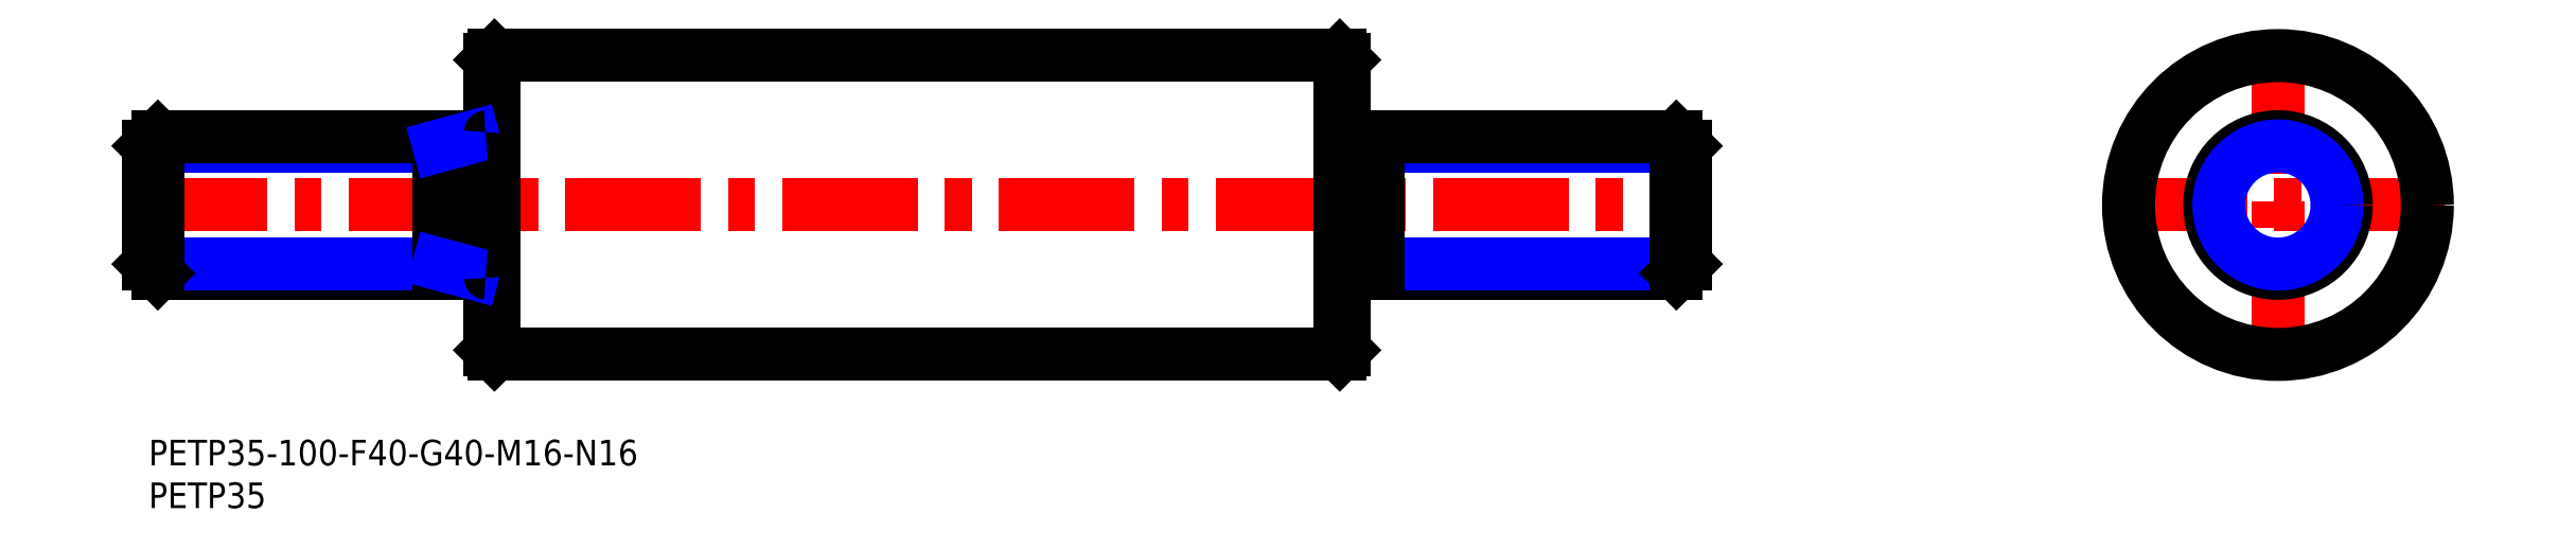
<metadata>
{"format":"dxf","ext":"dxf","renderer":"ezdxf+matplotlib","layout":"modelspace","background":"white","min_lineweight":24,"dpi":150}
</metadata>
<code>
0
SECTION
2
ENTITIES
0
INSERT
8
MSM_CONTINUOUS
2
*U4
10
0
20
0
30
0
0
INSERT
8
MSM_CONTINUOUS
2
*U5
10
0
20
0
30
0
0
LINE
8
MSM_CENTER
10
-2
20
27.5
30
0
11
182
21
27.5
31
0
0
LINE
8
MSM_CONTINUOUS
10
40.5
20
10
30
0
11
139.5
21
10
31
0
0
LINE
8
MSM_CONTINUOUS
10
40.5
20
45
30
0
11
139.5
21
45
31
0
0
LINE
8
MSM_CONTINUOUS
10
40
20
44.5
30
0
11
40
21
10.5
31
0
0
LINE
8
MSM_CONTINUOUS
10
40.5
20
45
30
0
11
40.5
21
10
31
0
0
LINE
8
MSM_CONTINUOUS
10
40.5
20
10
30
0
11
40
21
10.5
31
0
0
LINE
8
MSM_CONTINUOUS
10
40.5
20
45
30
0
11
40
21
44.5
31
0
0
LINE
8
MSM_CENTER
10
249.4
20
47
30
0
11
249.4
21
8
31
0
0
LINE
8
MSM_CONTINUOUS
10
139.5
20
45
30
0
11
139.5
21
10
31
0
0
LINE
8
MSM_CONTINUOUS
10
140
20
44.5
30
0
11
140
21
10.5
31
0
0
LINE
8
MSM_CONTINUOUS
10
139.5
20
10
30
0
11
140
21
10.5
31
0
0
LINE
8
MSM_CONTINUOUS
10
139.5
20
45
30
0
11
140
21
44.5
31
0
0
LINE
8
MSM_CENTER
10
229.9
20
27.5
30
0
11
268.9
21
27.5
31
0
0
CIRCLE
8
MSM_CONTINUOUS
10
249.4
20
27.5
30
0
40
17.5
0
CIRCLE
8
MSM_CONTINUOUS
10
249.4
20
27.5
30
0
40
8
0
CIRCLE
8
MSM_NARROW
10
249.4
20
27.5
30
0
40
6.918
0
LINE
8
MSM_CONTINUOUS
10
39.5
20
19.5
30
0
11
1.082
21
19.5
31
0
0
LINE
8
MSM_NARROW
10
34
20
20.58
30
0
11
5e-16
21
20.58
31
0
0
LINE
8
MSM_NARROW
10
34
20
34.42
30
0
11
5e-16
21
34.42
31
0
0
LINE
8
MSM_CONTINUOUS
10
39.5
20
35.5
30
0
11
1.082
21
35.5
31
0
0
LINE
8
MSM_CONTINUOUS
10
5e-16
20
20.58
30
0
11
5e-16
21
34.42
31
0
0
LINE
8
MSM_CONTINUOUS
10
5e-16
20
20.58
30
0
11
1.082
21
19.5
31
0
0
LINE
8
MSM_CONTINUOUS
10
1.082
20
19.5
30
0
11
1.082
21
35.5
31
0
0
LINE
8
MSM_CONTINUOUS
10
1.082
20
35.5
30
0
11
5e-16
21
34.42
31
0
0
LINE
8
MSM_CONTINUOUS
10
34
20
35.5
30
0
11
34
21
19.5
31
0
0
LINE
8
MSM_NARROW
10
38
20
35.5
30
0
11
34
21
34.42
31
0
0
LINE
8
MSM_NARROW
10
34
20
20.58
30
0
11
38
21
19.5
31
0
0
ARC
8
MSM_CONTINUOUS
10
39.5
20
36
30
0
40
0.5
50
270
51
0
0
ARC
8
MSM_CONTINUOUS
10
39.5
20
19
30
0
40
0.5
50
0
51
90
0
LINE
8
MSM_CONTINUOUS
10
144
20
19.5
30
0
11
178.9
21
19.5
31
0
0
LINE
8
MSM_NARROW
10
144
20
20.58
30
0
11
180
21
20.58
31
0
0
LINE
8
MSM_NARROW
10
144
20
34.42
30
0
11
180
21
34.42
31
0
0
LINE
8
MSM_CONTINUOUS
10
144
20
35.5
30
0
11
178.9
21
35.5
31
0
0
LINE
8
MSM_CONTINUOUS
10
180
20
20.58
30
0
11
180
21
34.42
31
0
0
LINE
8
MSM_CONTINUOUS
10
180
20
20.58
30
0
11
178.9
21
19.5
31
0
0
LINE
8
MSM_CONTINUOUS
10
178.9
20
19.5
30
0
11
178.9
21
35.5
31
0
0
LINE
8
MSM_CONTINUOUS
10
178.9
20
35.5
30
0
11
180
21
34.42
31
0
0
LINE
8
MSM_CONTINUOUS
10
140
20
34
30
0
11
144
21
34
31
0
0
LINE
8
MSM_CONTINUOUS
10
140
20
21
30
0
11
144
21
21
31
0
0
LINE
8
MSM_CONTINUOUS
10
144
20
19.5
30
0
11
144
21
35.5
31
0
0
ENDSEC
0
EOF

</code>
